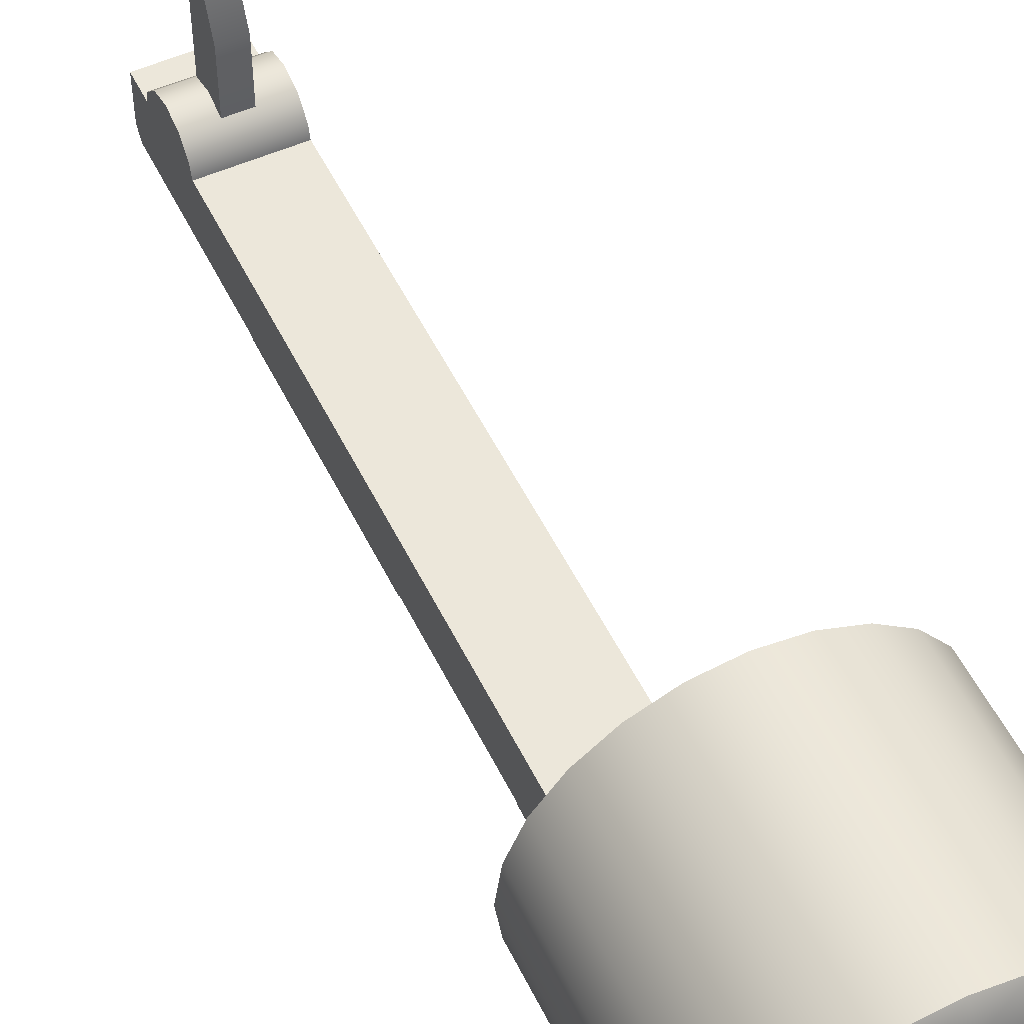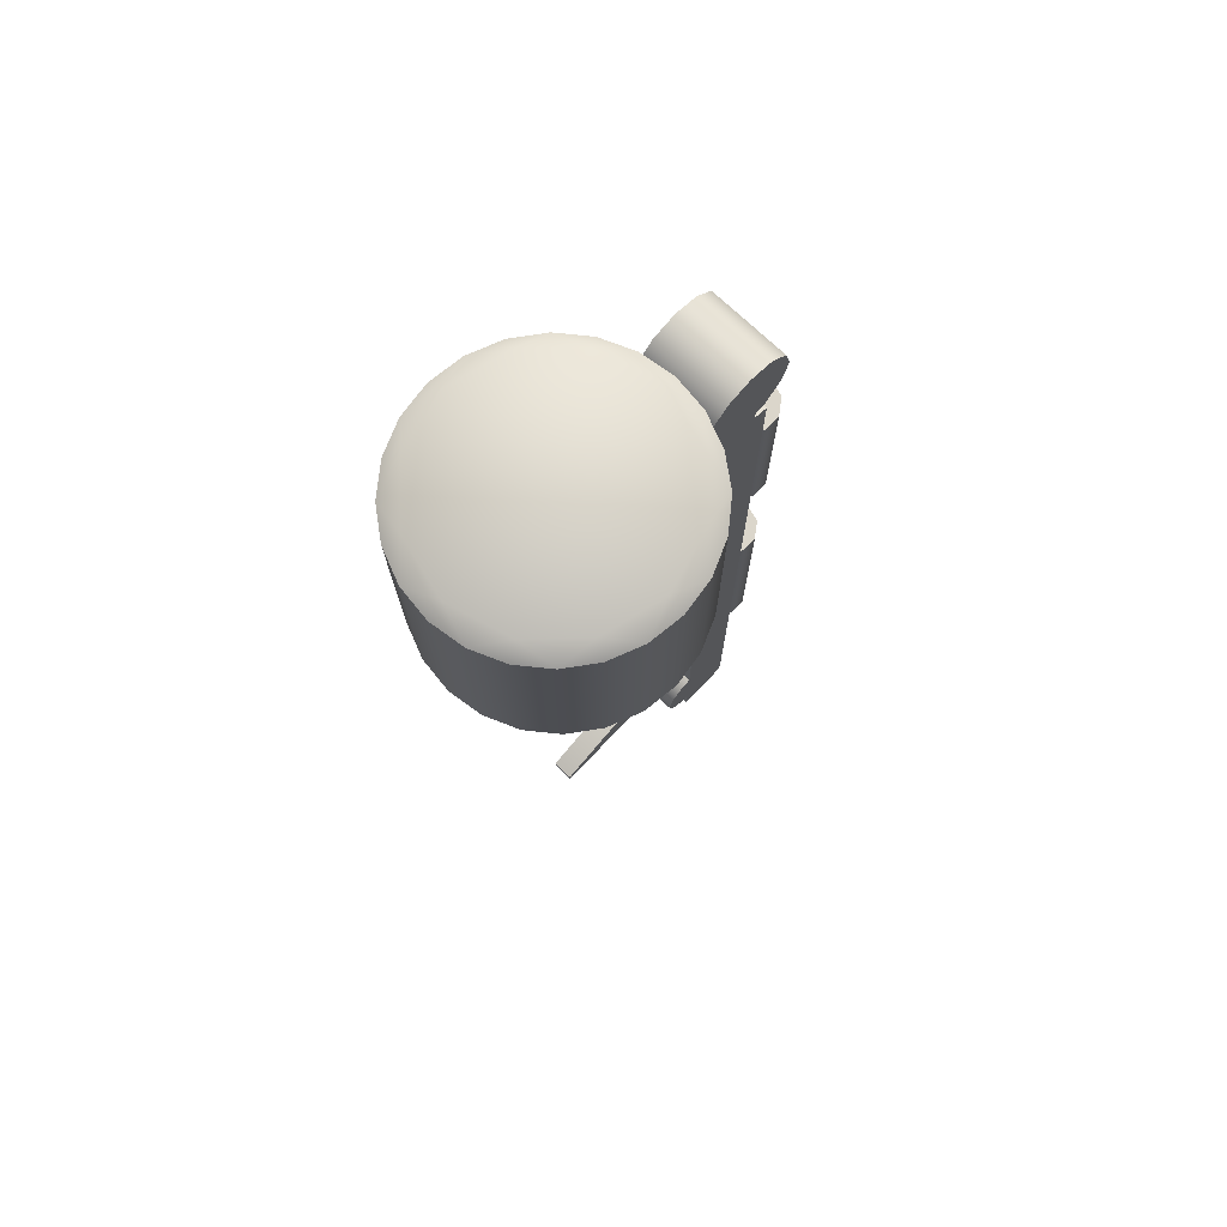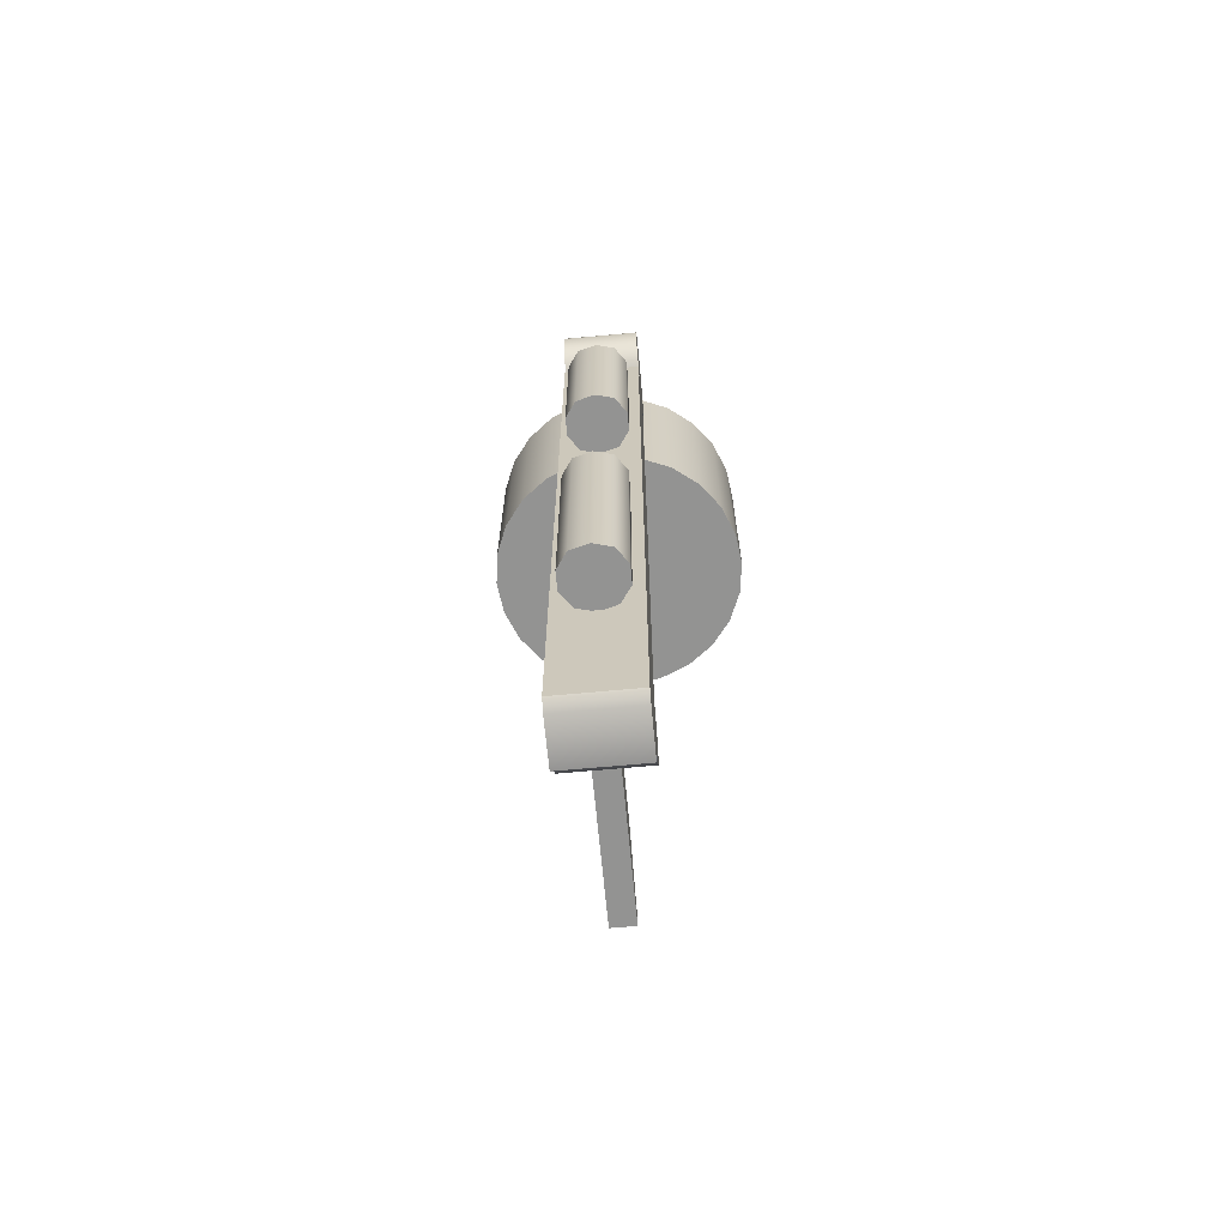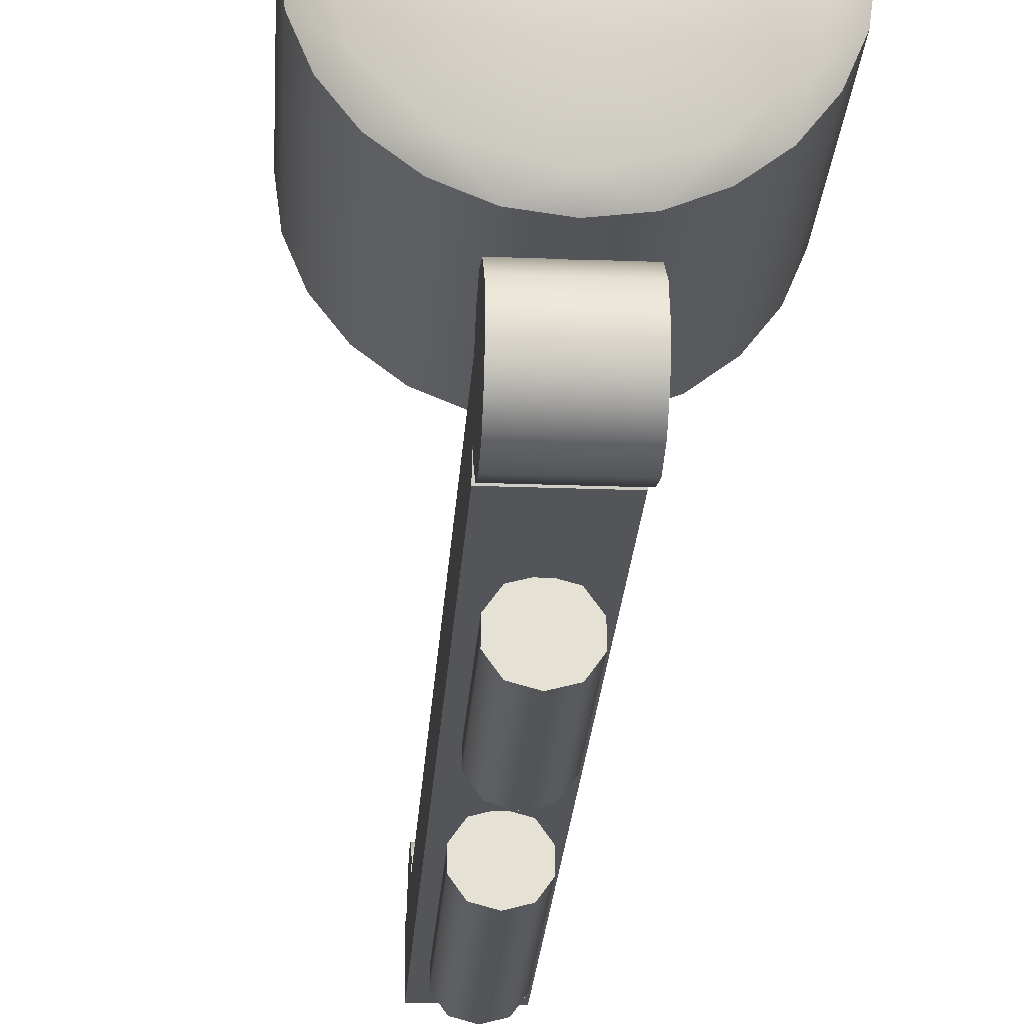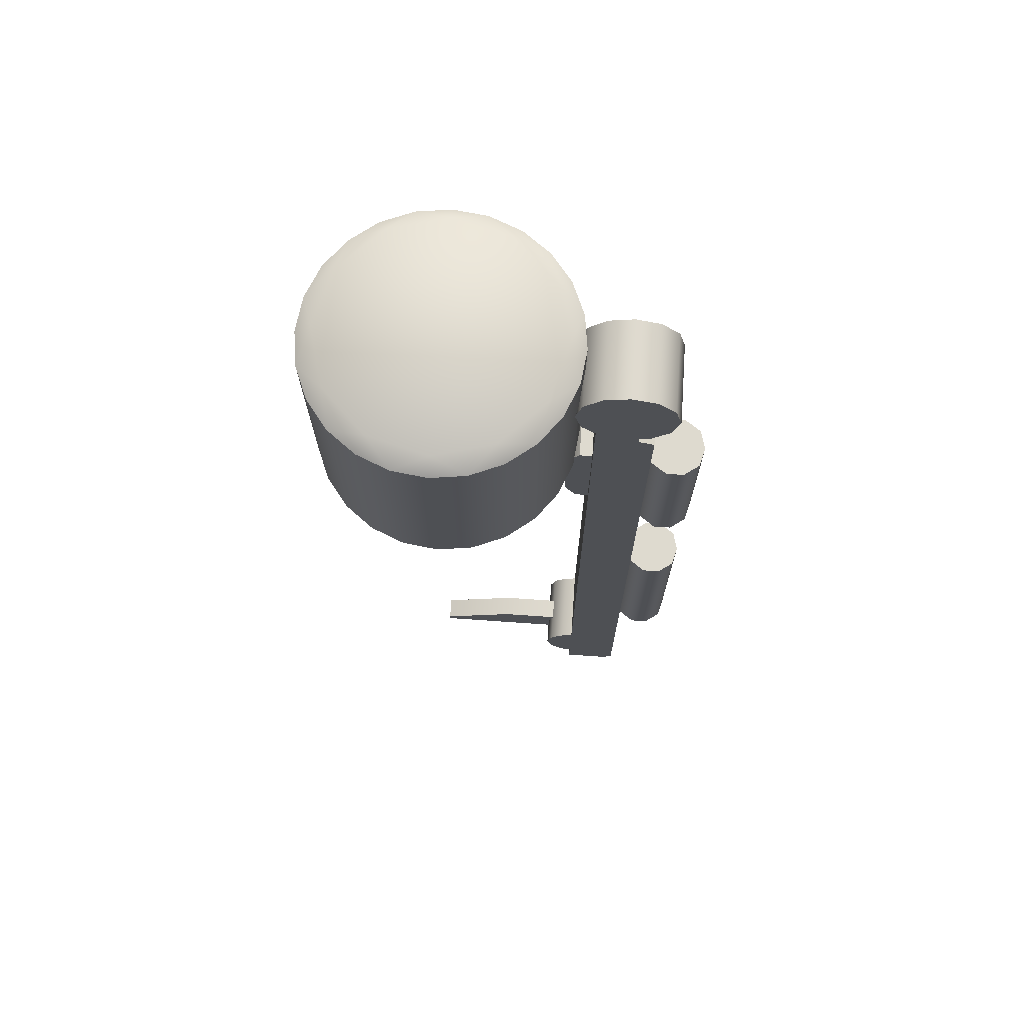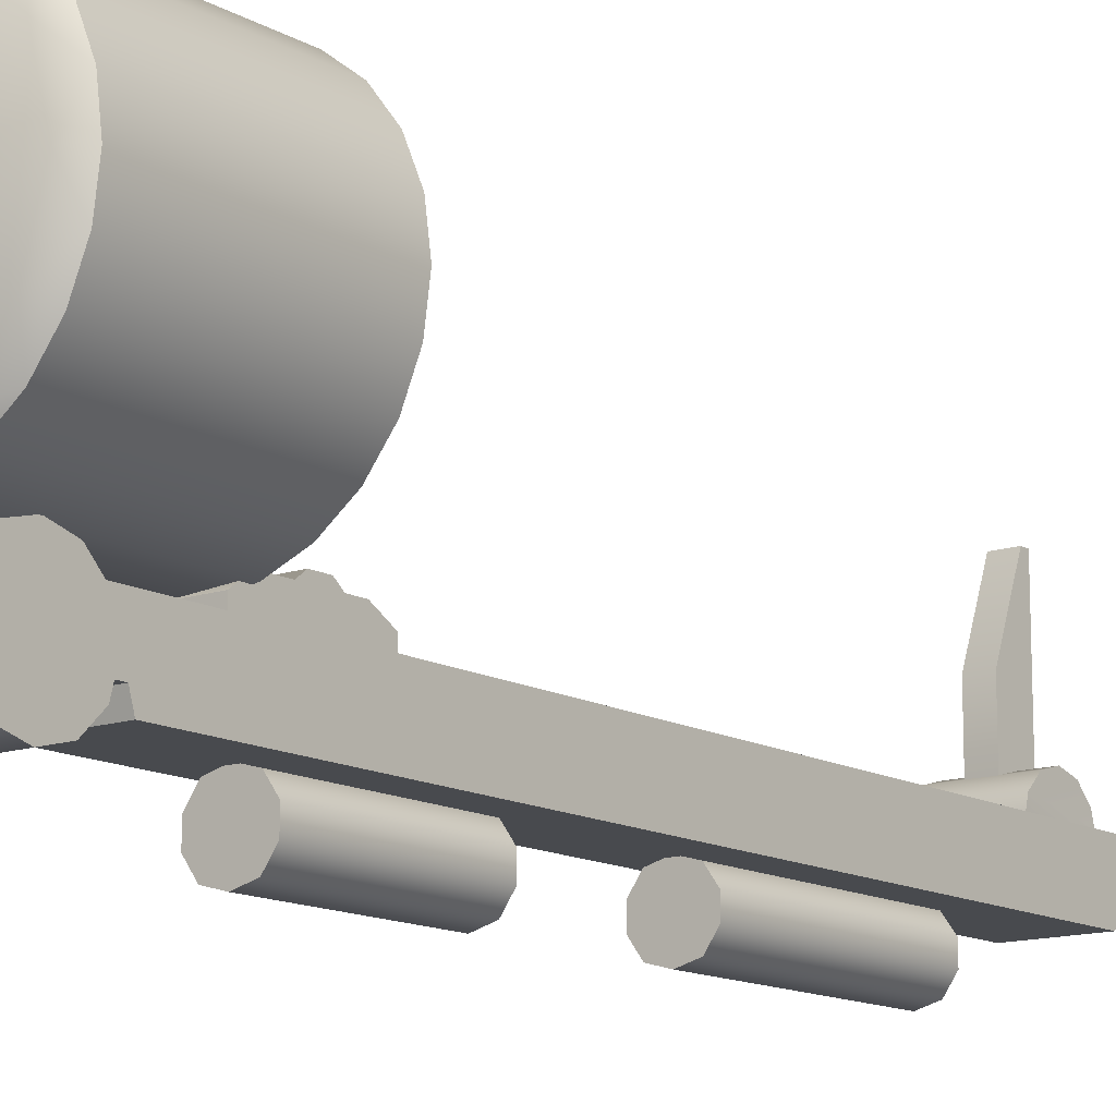
<metadata>
{"format":"obj","ext":"obj","renderer":"f3d","projection":"perspective","resolution":1024,"background":"white","views":[{"elev":52.5,"azim":-25.5,"up":"+Y"},{"elev":73.5,"azim":-136.5,"up":"+Z"},{"elev":-66.7,"azim":5.3,"up":"+Z"},{"elev":-24.0,"azim":-3.6,"up":"+Y"},{"elev":71.0,"azim":-86.0,"up":"+Z"},{"elev":-13.3,"azim":38.2,"up":"+Y"}]}
</metadata>
<code>
v  -0.1616 18.15 -7.772
v  -0.1616 18.15 -7.651
v  0.1616 18.15 -7.651
v  0.1616 18.15 -7.772
v  -0.4184 14.49 -3.05
v  -0.2641 14.27 -3.05
v  0 14.2 -3.05
v  0.2641 14.27 -3.05
v  0.4184 14.49 -3.05
v  0.2641 14.96 -3.05
v  -0.2641 14.96 -3.05
v  -0.4184 14.74 -3.05
v  0 15.03 -3.05
v  0.4184 14.74 -3.05
v  0.5581 15.82 -8.018
v  0.5581 15.98 -7.974
v  0.5581 16.18 -7.772
v  0.5581 15.82 3.347
v  0.5581 15.82 -8.416
v  0.5581 15.82 -6.974
v  0.5581 15.98 -7.018
v  0.5581 16.18 -7.22
v  0.5581 16.26 -7.496
v  0.5581 16.11 3.898
v  0.5581 16.02 3.55
v  0.5581 15.15 -8.416
v  0.5581 15.23 3.136
v  0.5581 15.23 3.253
v  0.5581 15.07 3.295
v  0.5581 15.07 4.502
v  0.5581 15.77 4.502
v  0.5581 15.42 4.595
v  0.5581 16.02 4.247
v  0.5581 15.01 3.069
v  0.5581 15.01 -8.291
v  0.5581 14.81 4.247
v  0.5581 14.72 3.898
v  0.5581 14.81 3.55
v  0 15.03 -6.161
v  -0.2641 14.96 -6.161
v  -0.4184 14.74 -6.161
v  -0.4184 14.49 -6.161
v  -0.2641 14.27 -6.161
v  0 14.2 -6.161
v  -0.5581 15.82 -8.416
v  -0.5581 15.82 -8.018
v  -0.1616 16.18 -7.22
v  -0.1616 17.05 -7.22
v  -0.1616 16.18 -7.772
v  0 16.18 -7.772
v  -0 16.26 -7.496
v  -0.5581 16.18 -7.772
v  -0.5581 15.98 -7.974
v  -0.5581 16.26 -7.496
v  0 16.18 -7.22
v  -0.5581 16.18 -7.22
v  -0.5581 15.98 -7.018
v  -0.5581 15.82 -6.974
v  -0.5581 16.11 3.898
v  -0.5581 15.77 4.502
v  -0.5581 16.02 4.247
v  -0.5581 16.02 3.55
v  -0.5581 15.82 3.347
v  -0.5581 15.01 -8.291
v  -0.5581 15.01 3.069
v  -0.5581 15.23 3.136
v  -0.5581 15.15 -8.416
v  -0.5581 15.23 3.253
v  -0.5581 15.07 3.295
v  -0.5581 15.07 4.502
v  -0.5581 15.42 4.595
v  -0.5581 14.72 3.898
v  -0.5581 14.81 4.247
v  -0.5581 14.81 3.55
v  0 15.03 -0.7449
v  0.2641 14.96 -0.7449
v  0.4184 14.74 -0.7449
v  0.4184 14.49 -0.7449
v  0.2641 14.27 -0.7449
v  -0.4184 14.74 -0.7449
v  -0.2641 14.96 -0.7449
v  0 14.2 -0.7449
v  -0.2641 14.27 -0.7449
v  -0.4184 14.49 -0.7449
v  0.4184 14.49 1.619
v  0.4184 14.74 1.619
v  0.2641 14.96 1.619
v  0 14.2 1.619
v  0.2641 14.27 1.619
v  0 15.03 1.619
v  -0.2641 14.96 1.619
v  -0.4184 14.49 1.619
v  -0.2641 14.27 1.619
v  -0.4184 14.74 1.619
v  0.1616 16.18 -7.22
v  0.1616 17.05 -7.22
v  0.4206 16.17 1.031
v  0.4206 16.26 1.153
v  0.4206 16.26 1.394
v  0.4206 16.17 1.516
v  0.4206 16.17 1.909
v  0.4206 15.8 0.5076
v  0.4206 16.17 0.8008
v  0.4206 16.01 0.5076
v  0.4206 15.99 2.134
v  0.4206 15.8 2.134
v  0.4184 14.49 -6.161
v  0.2641 14.27 -6.161
v  0.2641 14.96 -6.161
v  0.4184 14.74 -6.161
v  -0.4206 15.8 0.5076
v  -0.4206 16.01 0.5076
v  -0.4206 16.17 1.909
v  -0.4206 15.99 2.134
v  -0.4206 16.17 1.516
v  -0.4206 16.26 1.394
v  -0.4206 16.26 1.153
v  -0.4206 16.17 1.031
v  -0.4206 16.17 0.8008
v  -0.4834 16.08 4.793
v  -0.9338 16.26 4.793
v  -0.9338 16.26 1.912
v  -0.4834 16.08 1.912
v  -0 16.01 1.912
v  -0 16.01 4.793
v  -1.867 17.88 4.793
v  -1.804 18.36 4.793
v  -1.804 18.36 1.912
v  -1.867 17.88 1.912
v  -1.804 17.4 4.793
v  -1.804 17.4 1.912
v  -1.617 16.95 4.793
v  -1.617 16.95 1.912
v  -1.321 16.56 4.793
v  -1.321 16.56 1.912
v  -0 19.75 4.793
v  -0 19.75 1.912
v  -0.4834 19.68 1.912
v  -0.4834 19.68 4.793
v  -0.9338 19.5 4.793
v  -0.9338 19.5 1.912
v  -1.321 19.2 4.793
v  -1.321 19.2 1.912
v  -1.617 18.81 4.793
v  -1.617 18.81 1.912
v  -0.4206 15.8 2.134
v  0.4834 19.68 1.912
v  0.4834 19.68 4.793
v  0.9338 19.5 4.793
v  0.9338 19.5 1.912
v  1.321 19.2 4.793
v  1.321 19.2 1.912
v  1.617 18.81 4.793
v  1.617 18.81 1.912
v  1.804 18.36 4.793
v  1.804 18.36 1.912
v  1.867 17.88 4.793
v  1.867 17.88 1.912
v  1.804 17.4 4.793
v  1.804 17.4 1.912
v  1.617 16.95 4.793
v  1.617 16.95 1.912
v  1.321 16.56 4.793
v  1.321 16.56 1.912
v  0.9338 16.26 4.793
v  0.9338 16.26 1.912
v  0.4834 16.08 4.793
v  0.4834 16.08 1.912
v  -1.424 17.06 4.979
v  -1.645 17.88 4.979
v  -0.8224 16.45 4.979
v  -0 16.23 4.979
v  0.8224 16.45 4.979
v  0.8224 19.3 4.979
v  -0 19.52 4.979
v  -0.8224 19.3 4.979
v  -1.424 18.7 4.979
v  1.424 17.06 4.979
v  1.645 17.88 4.979
v  1.424 18.7 4.979
v  0.1616 16.18 -7.772
o sight1
g sight1
f 1 2 3
f 3 4 1
f 5 6 7
f 7 8 9
f 9 10 7
f 7 10 5
f 5 10 11
f 11 12 5
f 13 11 10
f 9 14 10
f 15 16 17
f 18 19 15
f 15 20 18
f 21 20 15
f 15 17 21
f 22 21 17
f 17 23 22
f 24 18 25
f 26 19 18
f 18 27 26
f 27 18 28
f 29 28 18
f 29 18 24
f 24 30 29
f 31 30 24
f 31 32 30
f 24 33 31
f 27 34 35
f 35 26 27
f 30 36 37
f 37 29 30
f 37 38 29
f 13 39 40
f 40 11 13
f 11 40 41
f 41 12 11
f 12 41 42
f 42 5 12
f 5 42 43
f 43 6 5
f 6 43 44
f 44 7 6
f 45 46 15
f 15 19 45
f 47 48 2
f 2 49 47
f 49 2 1
f 50 17 16
f 51 23 17
f 17 50 51
f 51 50 52
f 53 52 50
f 50 16 53
f 46 53 16
f 16 15 46
f 52 54 51
f 55 51 54
f 23 51 55
f 55 22 23
f 21 22 55
f 21 55 56
f 56 57 21
f 20 21 57
f 57 58 20
f 54 56 55
f 59 60 61
f 59 62 63
f 64 65 66
f 66 67 64
f 67 66 63
f 66 68 63
f 63 68 69
f 63 69 59
f 59 69 70
f 70 60 59
f 70 71 60
f 72 73 70
f 72 70 69
f 69 74 72
f 56 54 52
f 52 57 56
f 46 57 52
f 46 58 57
f 63 58 46
f 46 45 63
f 63 45 67
f 52 53 46
f 75 76 77
f 77 78 79
f 77 79 75
f 75 79 80
f 80 81 75
f 82 83 79
f 80 79 83
f 83 84 80
f 64 35 34
f 34 65 64
f 66 65 34
f 34 27 66
f 68 66 27
f 27 28 68
f 58 63 18
f 18 20 58
f 85 86 87
f 85 87 88
f 88 89 85
f 90 91 87
f 92 87 91
f 88 87 92
f 92 93 88
f 91 94 92
f 55 95 96
f 48 47 55
f 55 96 48
f 2 48 96
f 96 3 2
f 97 98 99
f 99 100 97
f 100 101 102
f 102 97 100
f 103 97 102
f 102 104 103
f 101 105 106
f 106 102 101
f 44 43 42
f 42 41 40
f 42 40 44
f 44 40 107
f 107 108 44
f 39 109 40
f 107 40 109
f 109 110 107
f 111 112 104
f 104 102 111
f 113 114 105
f 105 101 113
f 115 113 101
f 101 100 115
f 116 115 100
f 100 99 116
f 117 116 99
f 99 98 117
f 118 117 98
f 98 97 118
f 119 118 97
f 97 103 119
f 112 119 103
f 103 104 112
f 89 88 82
f 82 79 89
f 85 89 79
f 79 78 85
f 86 85 78
f 78 77 86
f 87 86 77
f 77 76 87
f 90 87 76
f 76 75 90
f 8 7 44
f 44 108 8
f 9 8 108
f 108 107 9
f 14 9 107
f 107 110 14
f 10 14 110
f 110 109 10
f 13 10 109
f 109 39 13
f 120 121 122
f 122 123 120
f 120 123 124
f 124 125 120
f 126 127 128
f 128 129 126
f 130 126 129
f 129 131 130
f 132 130 131
f 131 133 132
f 134 132 133
f 133 135 134
f 121 134 135
f 135 122 121
f 136 137 138
f 138 139 136
f 140 139 138
f 138 141 140
f 142 140 141
f 141 143 142
f 144 142 143
f 143 145 144
f 127 144 145
f 145 128 127
f 118 119 146
f 146 119 112
f 112 111 146
f 146 114 113
f 113 115 146
f 146 115 118
f 118 115 116
f 116 117 118
f 30 32 71
f 71 70 30
f 36 30 70
f 70 73 36
f 37 36 73
f 73 72 37
f 38 37 72
f 72 74 38
f 29 38 74
f 74 69 29
f 28 29 69
f 69 68 28
f 25 18 63
f 63 62 25
f 24 25 62
f 62 59 24
f 33 24 59
f 59 61 33
f 31 33 61
f 61 60 31
f 32 31 60
f 60 71 32
f 147 137 136
f 136 148 147
f 147 148 149
f 149 150 147
f 150 149 151
f 151 152 150
f 152 151 153
f 153 154 152
f 154 153 155
f 155 156 154
f 156 155 157
f 157 158 156
f 158 157 159
f 159 160 158
f 160 159 161
f 161 162 160
f 162 161 163
f 163 164 162
f 164 163 165
f 165 166 164
f 166 165 167
f 167 168 166
f 124 168 167
f 167 125 124
f 169 170 130
f 169 130 132
f 134 169 132
f 171 169 134
f 171 134 121
f 120 171 121
f 172 171 120
f 172 120 125
f 167 172 125
f 172 167 173
f 174 175 176
f 174 176 177
f 174 177 170
f 174 170 169
f 174 169 171
f 174 171 172
f 174 172 173
f 174 173 178
f 139 175 136
f 176 175 139
f 176 139 140
f 142 176 140
f 177 176 142
f 177 142 144
f 127 177 144
f 170 177 127
f 170 127 126
f 130 170 126
f 179 159 157
f 155 179 157
f 179 155 180
f 180 155 153
f 151 180 153
f 180 151 174
f 174 151 149
f 148 174 149
f 174 148 175
f 175 148 136
f 173 167 165
f 163 173 165
f 173 163 178
f 178 163 161
f 159 178 161
f 178 159 179
f 174 178 179
f 174 179 180
f 145 143 141
f 145 141 138
f 145 138 137
f 145 137 147
f 145 147 150
f 145 150 152
f 145 152 154
f 145 154 156
f 145 156 158
f 145 158 160
f 145 160 162
f 145 162 164
f 145 164 166
f 145 166 168
f 145 168 124
f 145 124 123
f 145 123 122
f 145 122 135
f 145 135 133
f 145 133 131
f 145 131 129
f 145 129 128
f 106 105 114
f 114 146 106
f 181 4 3
f 3 96 181
f 181 96 95
f 90 75 81
f 81 91 90
f 91 81 80
f 80 94 91
f 94 80 84
f 84 92 94
f 92 84 83
f 83 93 92
f 93 83 82
f 82 88 93
f 49 1 4
f 4 50 49
f 4 181 50
f 45 19 26
f 26 67 45
f 64 67 26
f 26 35 64

</code>
